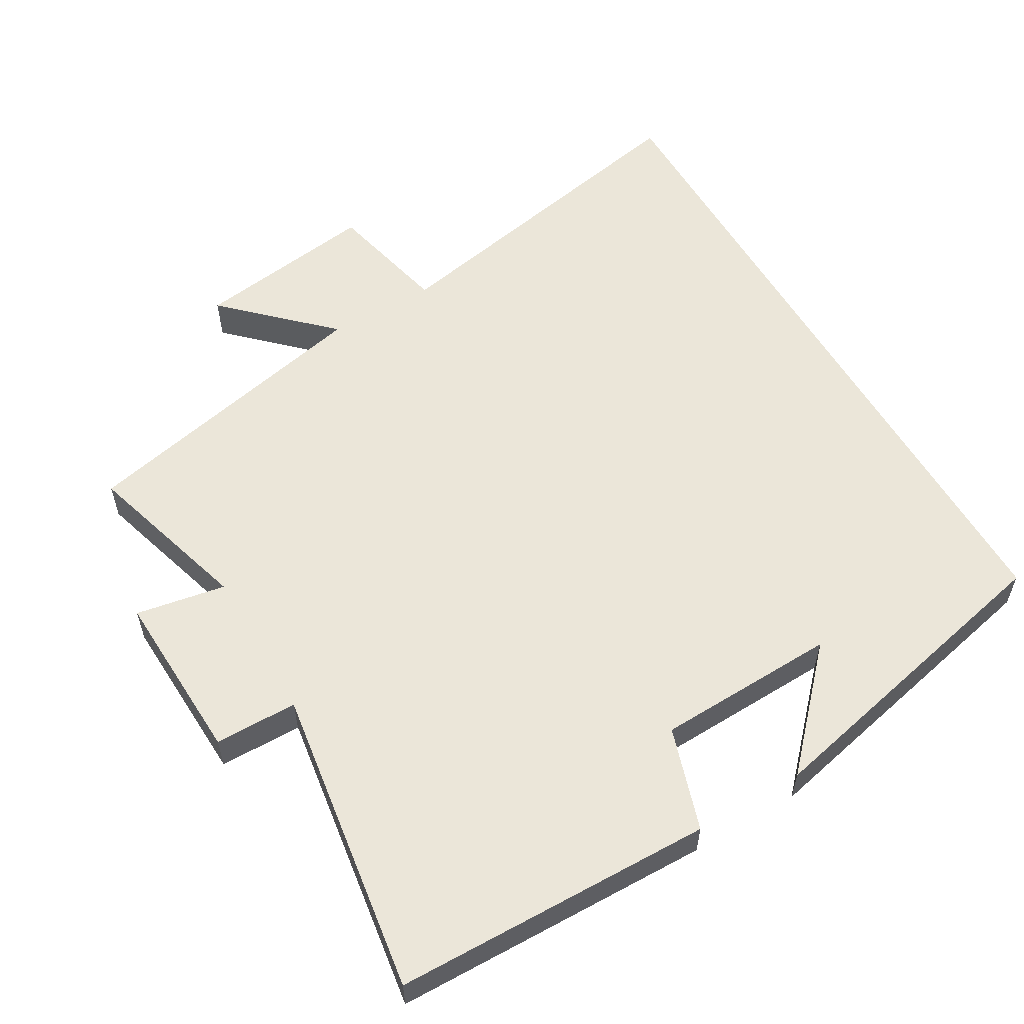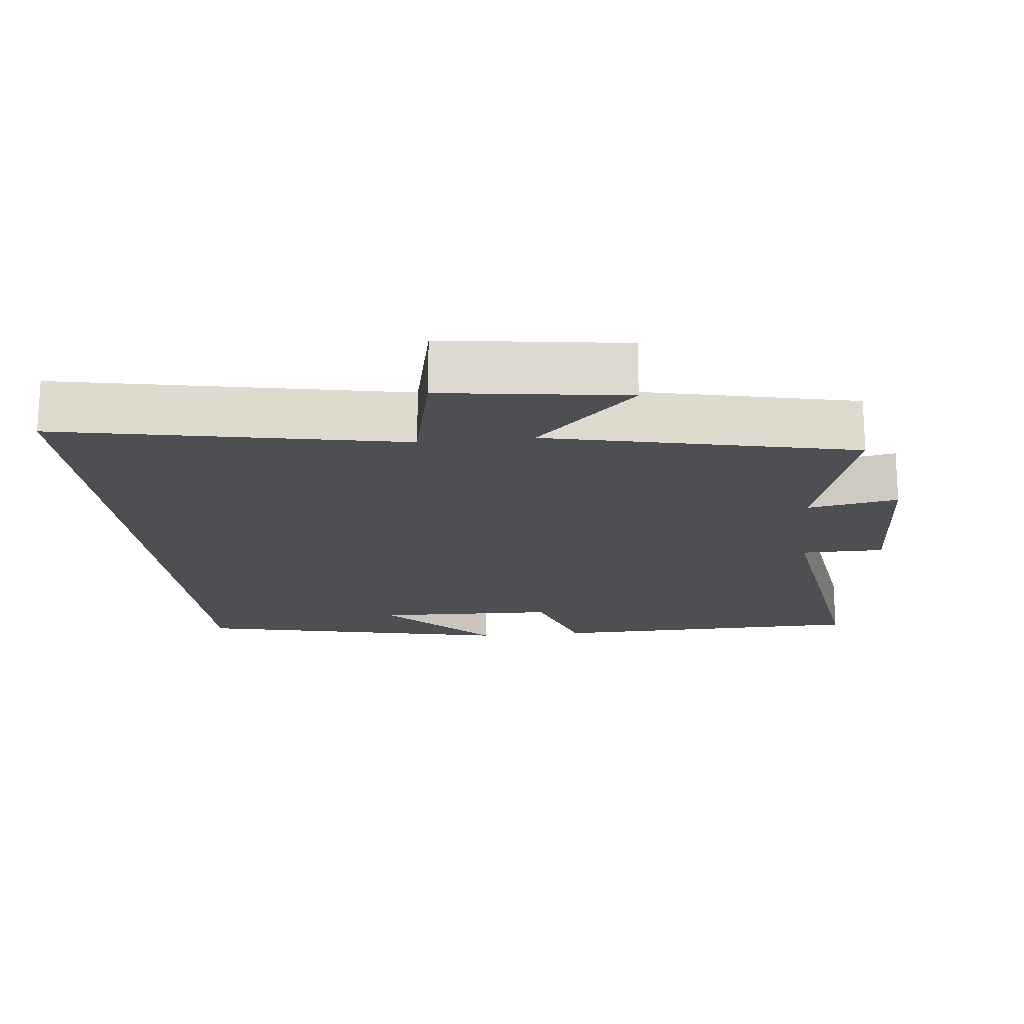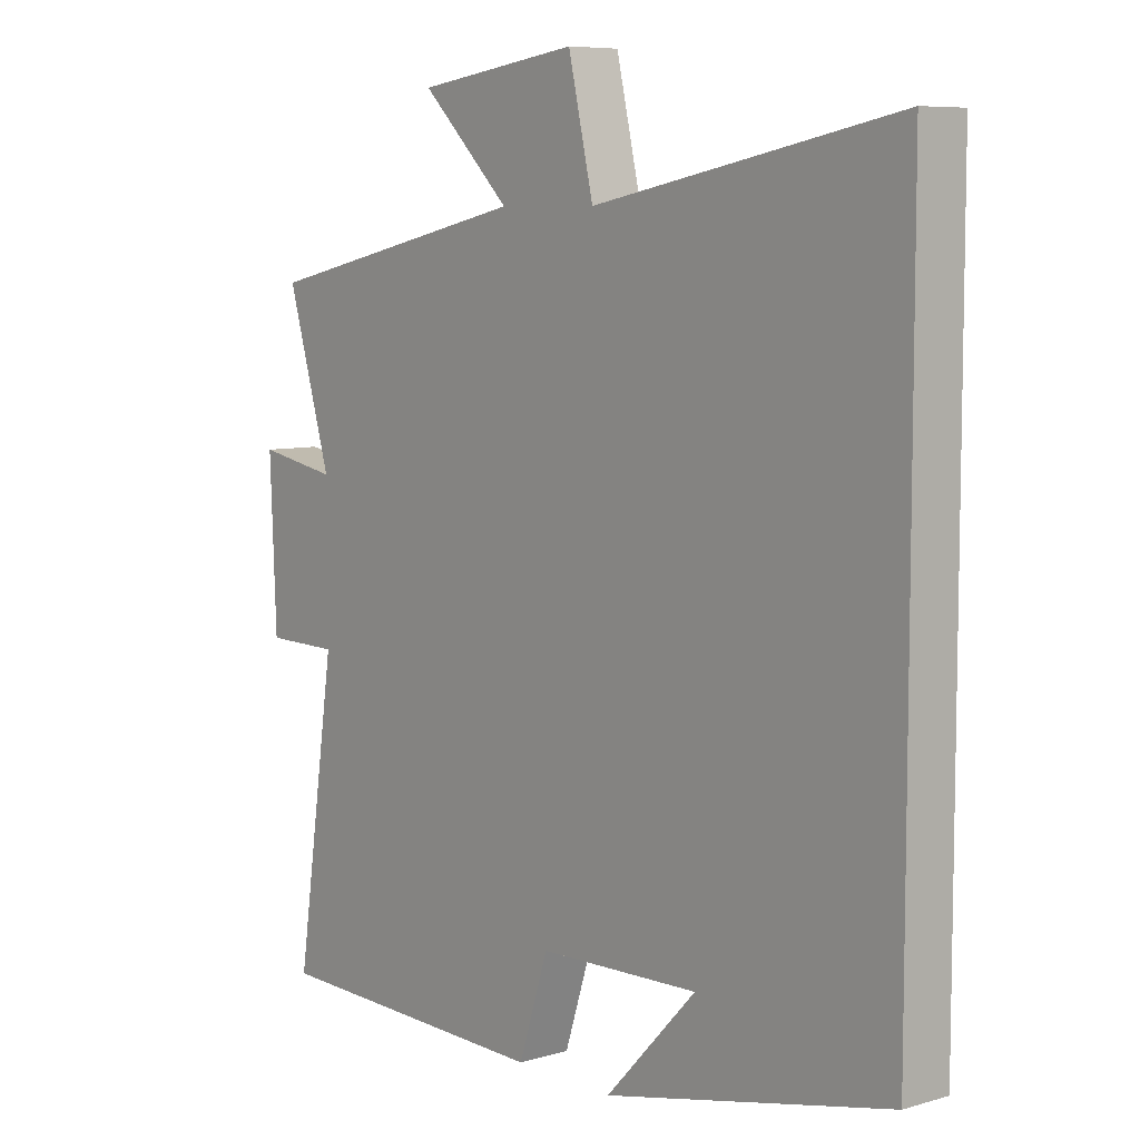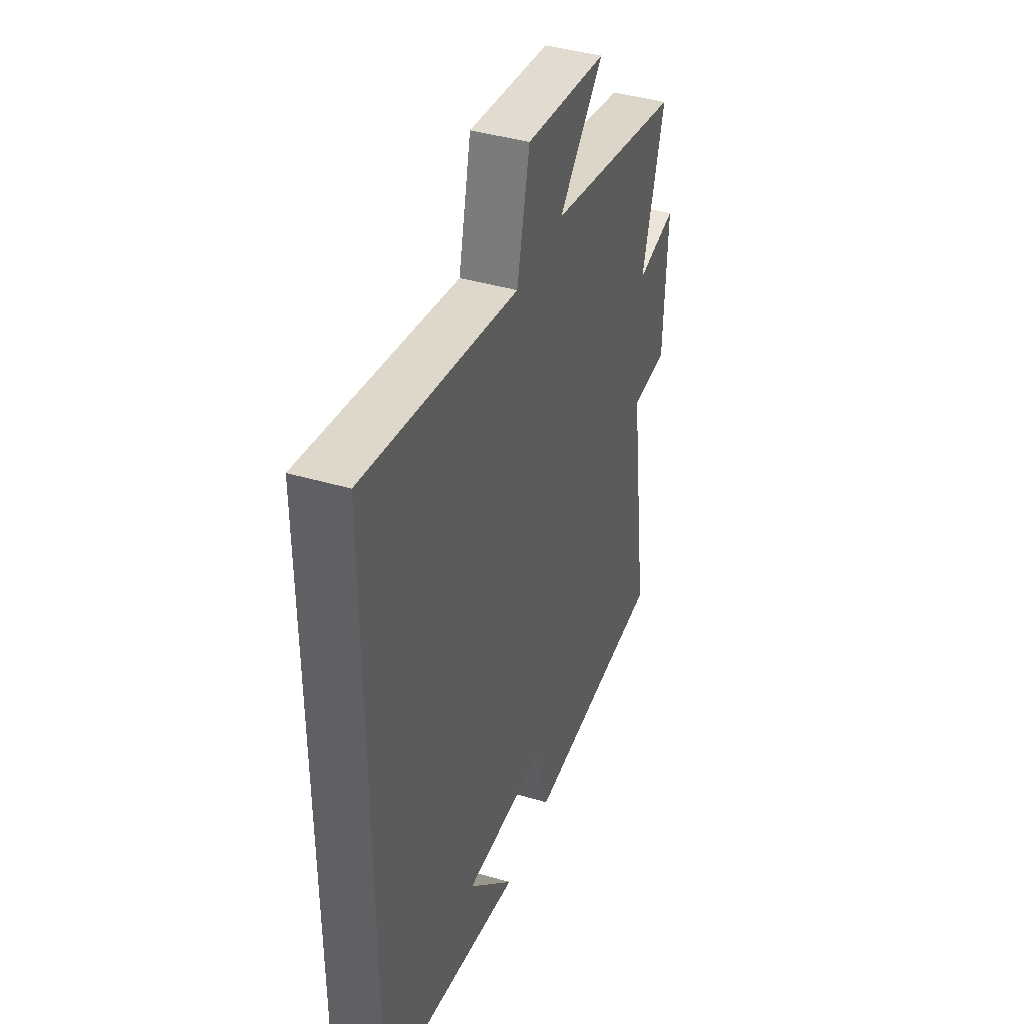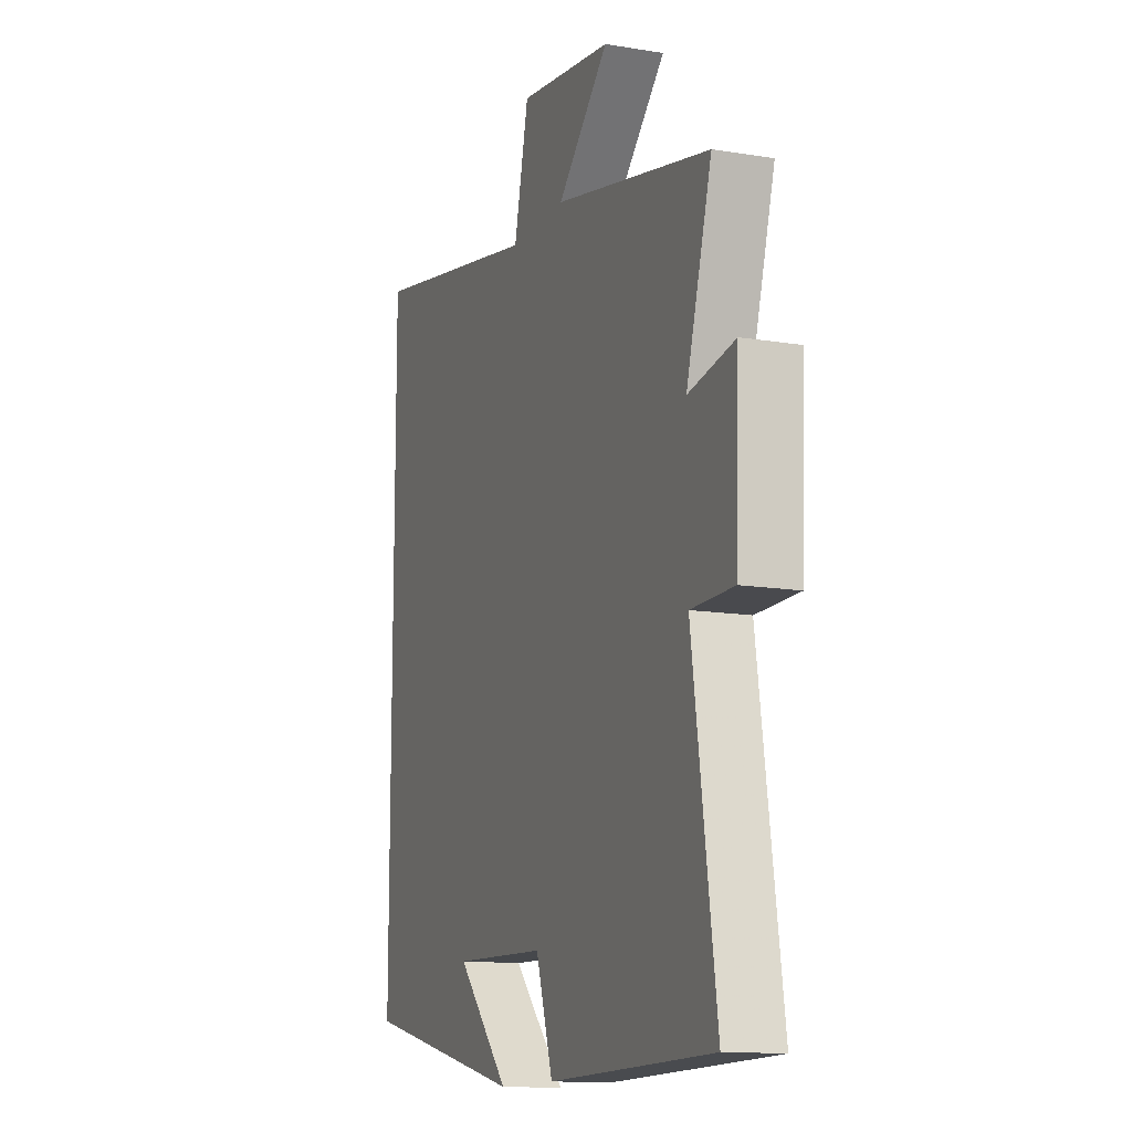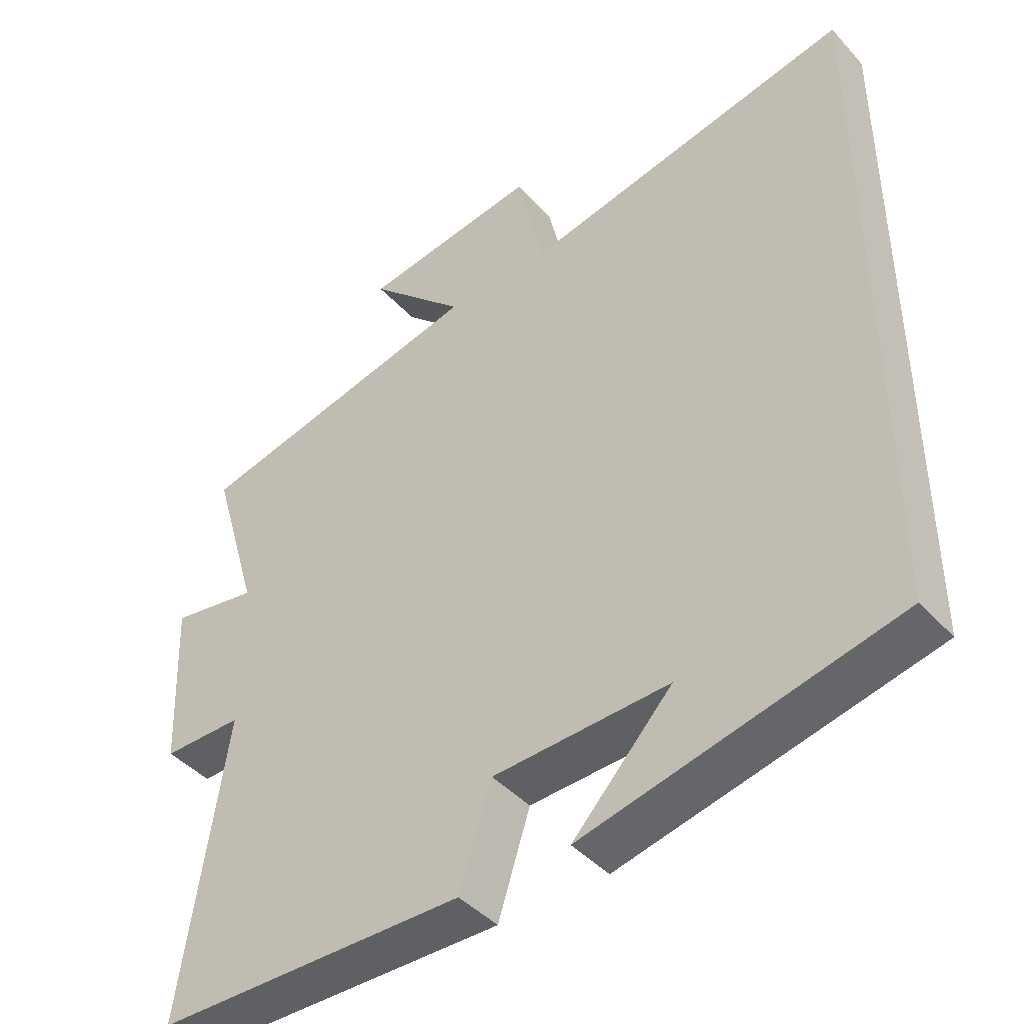
<metadata>
{"format":"obj","ext":"obj","renderer":"f3d","projection":"perspective","resolution":1024,"background":"white","views":[{"elev":57.2,"azim":149.7,"up":"+Y"},{"elev":-18.1,"azim":6.2,"up":"+Y"},{"elev":7.4,"azim":-129.7,"up":"+Z"},{"elev":41.3,"azim":-70.4,"up":"+Z"},{"elev":-13.0,"azim":69.3,"up":"+Z"},{"elev":-43.4,"azim":-141.3,"up":"+Z"}]}
</metadata>
<code>
v -0.5 0.07 0.594
v -0.017 0.07 0.5
v 0.023 0.07 0.674
v 0.281 0.07 0.638
v 0.139 0.07 0.5
v 0.57 0.07 0.405
v 0.5 0.07 0.167
v 0.627 0.07 0.19
v 0.617 0.07 -0.054
v 0.5 0.07 -0.055
v 0.564 0.07 -0.49
v 0.112 0.07 -0.5
v 0.065 0.07 -0.355
v -0.191 0.07 -0.347
v -0.046 0.07 -0.5
v -0.5 0.07 -0.4
v -0.5 0 0.594
v -0.017 0 0.5
v 0.023 0 0.674
v 0.281 0 0.638
v 0.139 0 0.5
v 0.57 0 0.405
v 0.5 0 0.167
v 0.627 0 0.19
v 0.617 0 -0.054
v 0.5 0 -0.055
v 0.564 0 -0.49
v 0.112 0 -0.5
v 0.065 0 -0.355
v -0.191 0 -0.347
v -0.046 0 -0.5
v -0.5 0 -0.4
f 14 15 16
f 14 16 1 2
f 13 14 2 3
f 12 13 3
f 11 12 3
f 10 11 3
f 7 8 9 10
f 5 6 7
f 5 7 10
f 3 4 5
f 3 5 10
f 32 31 30
f 18 17 32 30
f 19 18 30 29
f 19 29 28
f 19 28 27
f 19 27 26
f 26 25 24 23
f 23 22 21
f 26 23 21
f 21 20 19
f 26 21 19
f 1 17 18 2
f 2 18 19 3
f 3 19 20 4
f 4 20 21 5
f 5 21 22 6
f 6 22 23 7
f 7 23 24 8
f 8 24 25 9
f 9 25 26 10
f 10 26 27 11
f 11 27 28 12
f 12 28 29 13
f 13 29 30 14
f 14 30 31 15
f 15 31 32 16
f 16 32 17 1

</code>
